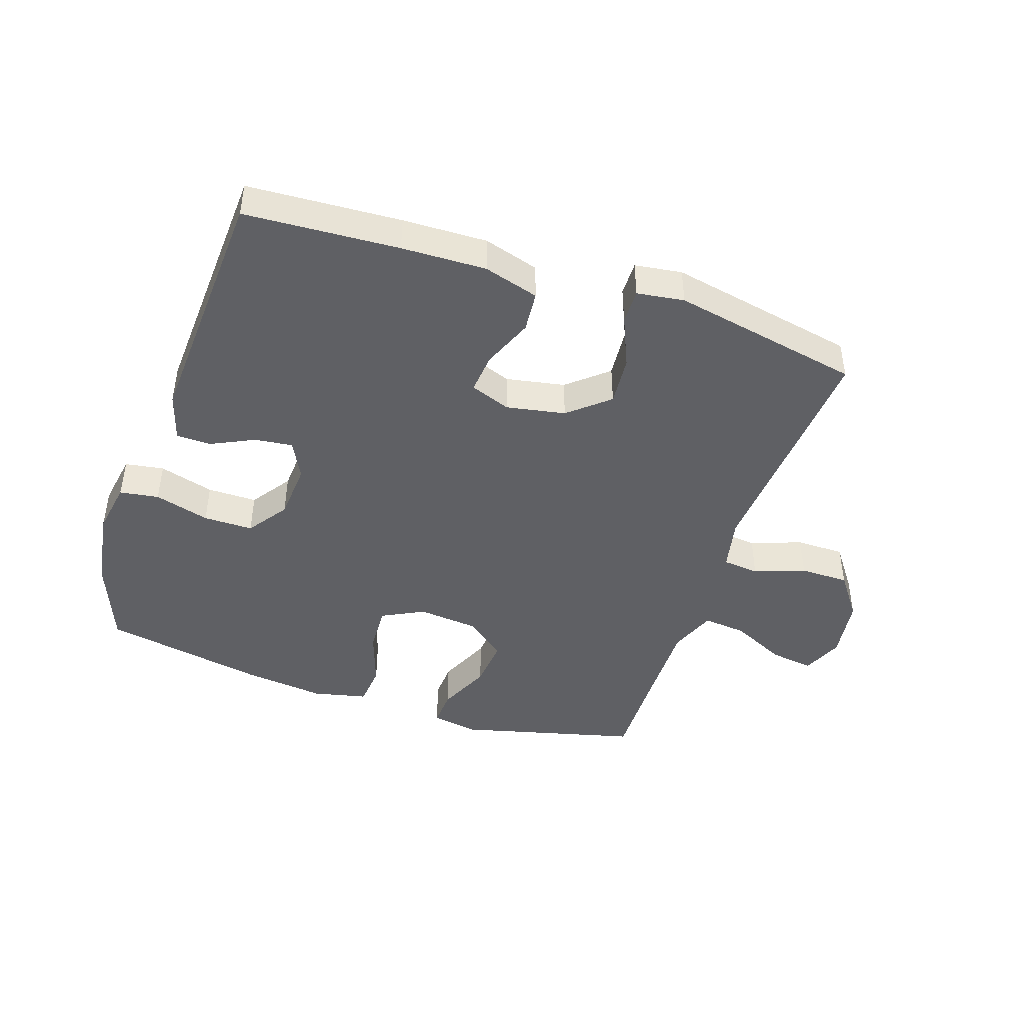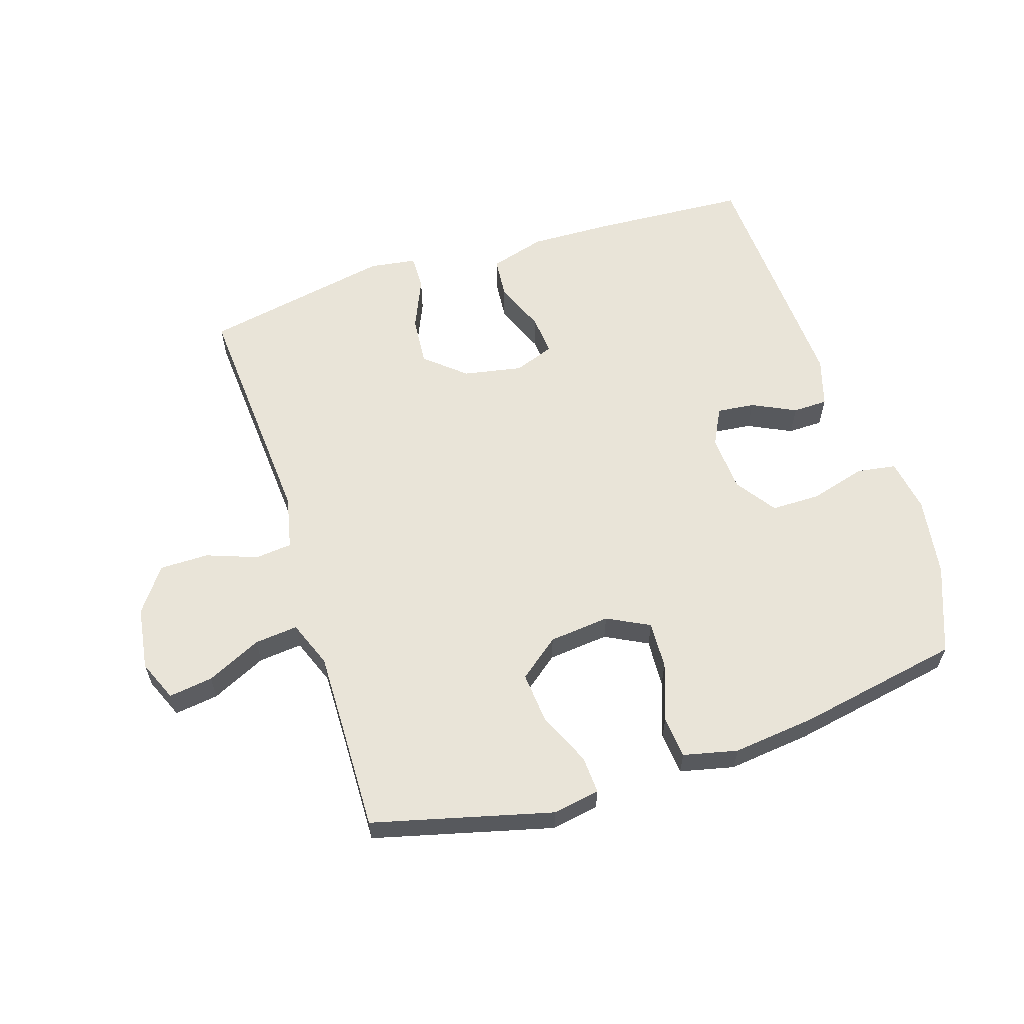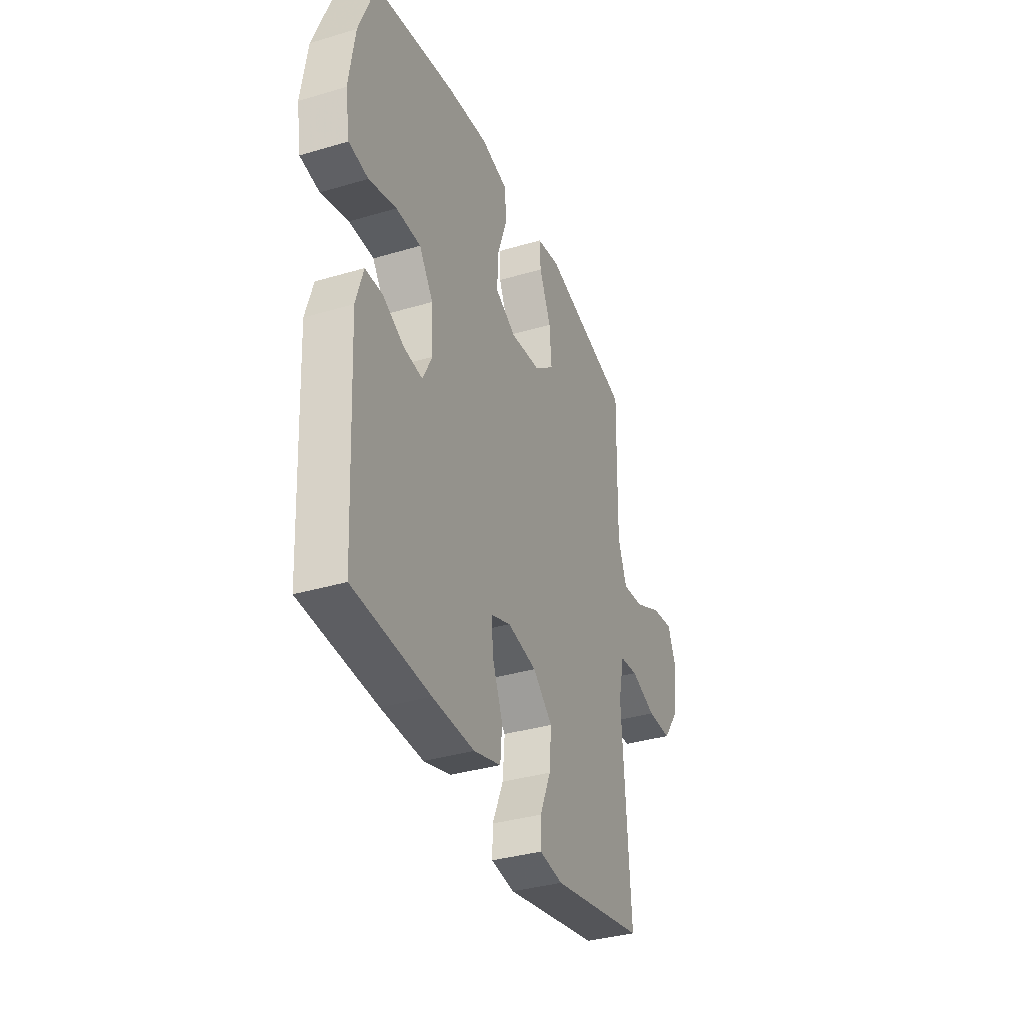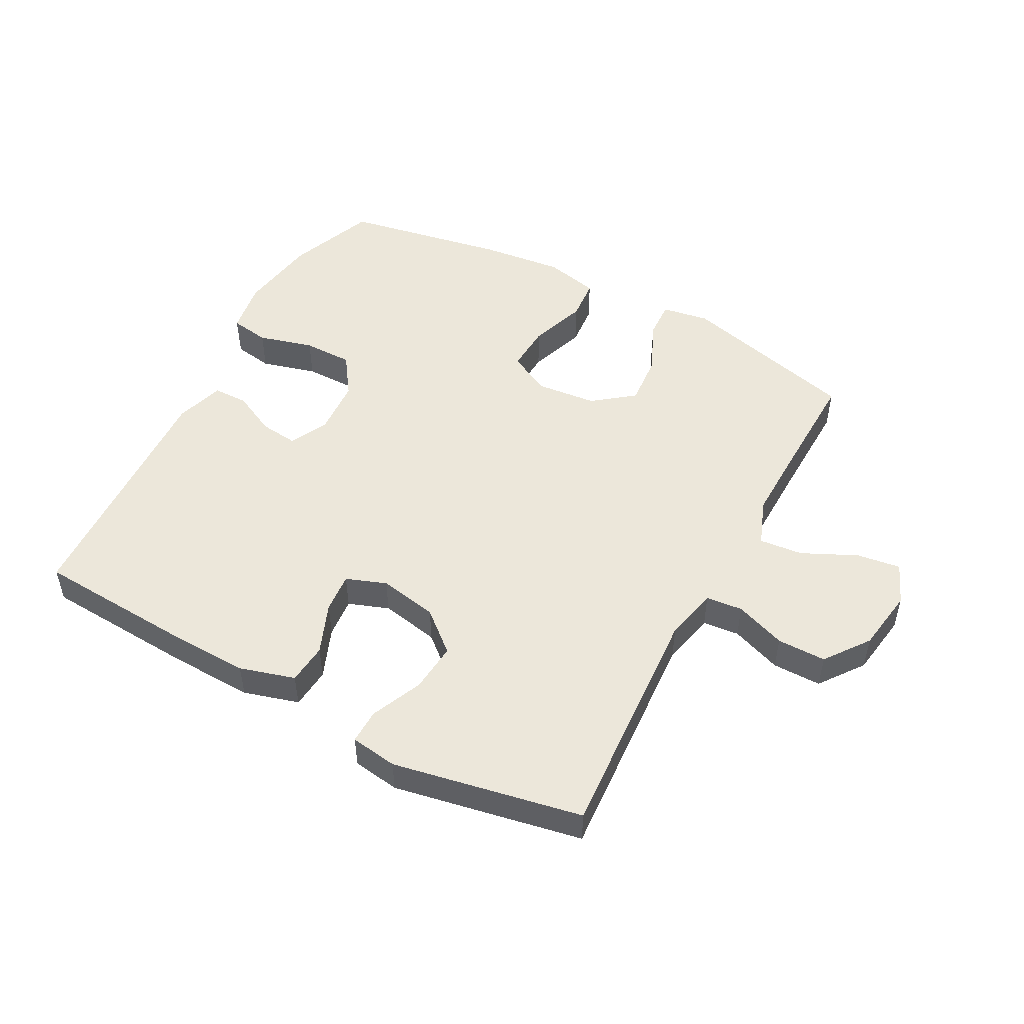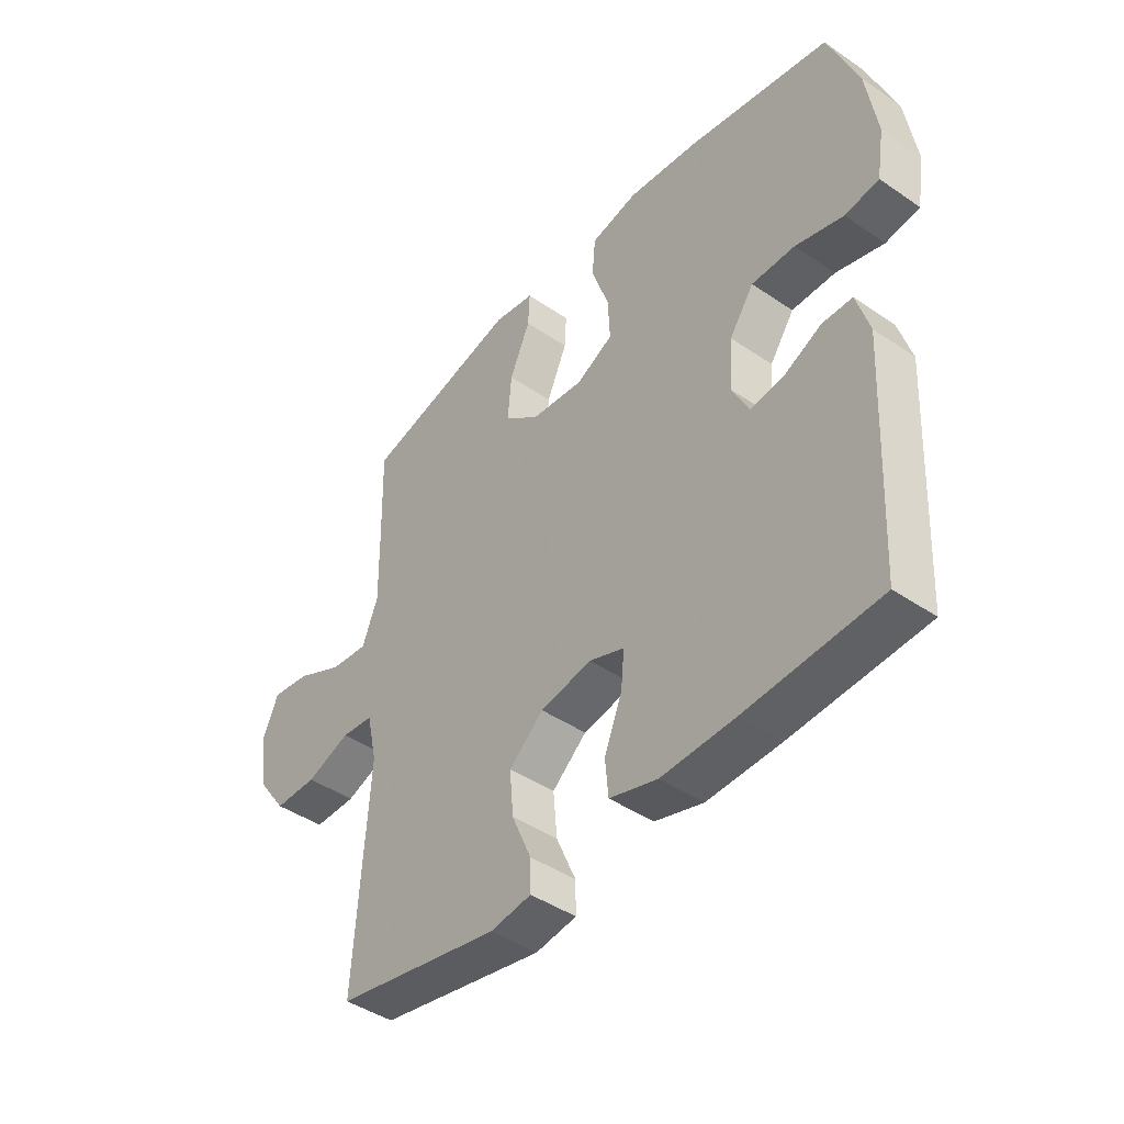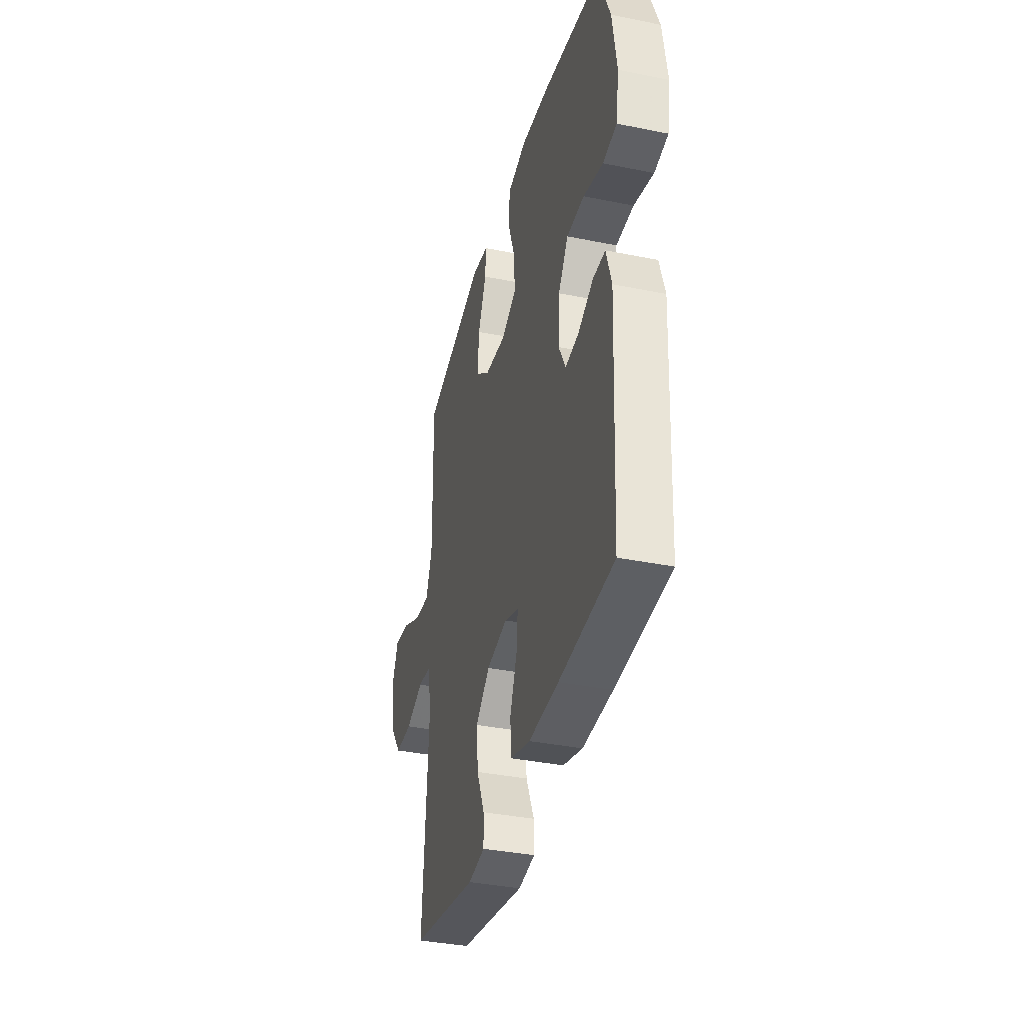
<metadata>
{"format":"obj","ext":"obj","renderer":"f3d","projection":"perspective","resolution":1024,"background":"white","views":[{"elev":-44.5,"azim":161.3,"up":"+Y"},{"elev":60.2,"azim":-17.8,"up":"+Y"},{"elev":-35.5,"azim":111.5,"up":"+Z"},{"elev":50.3,"azim":-151.7,"up":"+Y"},{"elev":-43.6,"azim":51.1,"up":"+Z"},{"elev":-36.8,"azim":75.3,"up":"+Z"}]}
</metadata>
<code>
v -0.5 0.07 -0.5
v -0.474 0.07 -0.114
v -0.493 0.07 -0.028
v -0.552 0.07 -0.022
v -0.634 0.07 -0.052
v -0.713 0.07 -0.052
v -0.765 0.07 0.019
v -0.78 0.07 0.121
v -0.752 0.07 0.187
v -0.681 0.07 0.177
v -0.593 0.07 0.135
v -0.523 0.07 0.128
v -0.494 0.07 0.203
v -0.496 0.07 0.327
v -0.5 0.07 0.5
v -0.212 0.07 0.574
v -0.136 0.07 0.561
v -0.139 0.07 0.501
v -0.177 0.07 0.415
v -0.184 0.07 0.333
v -0.119 0.07 0.282
v -0.021 0.07 0.272
v 0.047 0.07 0.307
v 0.043 0.07 0.384
v 0.011 0.07 0.476
v 0.017 0.07 0.544
v 0.104 0.07 0.564
v 0.237 0.07 0.549
v 0.5 0.07 0.5
v 0.555 0.07 0.359
v 0.575 0.07 0.23
v 0.561 0.07 0.144
v 0.498 0.07 0.134
v 0.409 0.07 0.159
v 0.329 0.07 0.159
v 0.284 0.07 0.094
v 0.278 0.07 0.002
v 0.309 0.07 -0.059
v 0.37 0.07 -0.052
v 0.44 0.07 -0.018
v 0.496 0.07 -0.019
v 0.52 0.07 -0.098
v 0.5 0.07 -0.5
v 0.253 0.07 -0.515
v 0.117 0.07 -0.519
v 0.028 0.07 -0.493
v 0.022 0.07 -0.427
v 0.055 0.07 -0.345
v 0.061 0.07 -0.28
v -0.004 0.07 -0.256
v -0.099 0.07 -0.274
v -0.163 0.07 -0.329
v -0.156 0.07 -0.409
v -0.12 0.07 -0.492
v -0.119 0.07 -0.548
v -0.195 0.07 -0.559
v -0.5 0 -0.5
v -0.474 0 -0.114
v -0.493 0 -0.028
v -0.552 0 -0.022
v -0.634 0 -0.052
v -0.713 0 -0.052
v -0.765 0 0.019
v -0.78 0 0.121
v -0.752 0 0.187
v -0.681 0 0.177
v -0.593 0 0.135
v -0.523 0 0.128
v -0.494 0 0.203
v -0.496 0 0.327
v -0.5 0 0.5
v -0.212 0 0.574
v -0.136 0 0.561
v -0.139 0 0.501
v -0.177 0 0.415
v -0.184 0 0.333
v -0.119 0 0.282
v -0.021 0 0.272
v 0.047 0 0.307
v 0.043 0 0.384
v 0.011 0 0.476
v 0.017 0 0.544
v 0.104 0 0.564
v 0.237 0 0.549
v 0.5 0 0.5
v 0.555 0 0.359
v 0.575 0 0.23
v 0.561 0 0.144
v 0.498 0 0.134
v 0.409 0 0.159
v 0.329 0 0.159
v 0.284 0 0.094
v 0.278 0 0.002
v 0.309 0 -0.059
v 0.37 0 -0.052
v 0.44 0 -0.018
v 0.496 0 -0.019
v 0.52 0 -0.098
v 0.5 0 -0.5
v 0.253 0 -0.515
v 0.117 0 -0.519
v 0.028 0 -0.493
v 0.022 0 -0.427
v 0.055 0 -0.345
v 0.061 0 -0.28
v -0.004 0 -0.256
v -0.099 0 -0.274
v -0.163 0 -0.329
v -0.156 0 -0.409
v -0.12 0 -0.492
v -0.119 0 -0.548
v -0.195 0 -0.559
f 53 54 55 56
f 52 53 56 1
f 51 52 1 2
f 50 51 2 3
f 49 50 3
f 45 46 47 48
f 45 48 49
f 44 45 49
f 43 44 49
f 42 43 49
f 39 40 41 42
f 38 39 42 49
f 37 38 49 3
f 31 32 33 34
f 31 34 35
f 30 31 35
f 29 30 35
f 28 29 35 36
f 24 25 26 27
f 23 24 27 28
f 16 17 18 19
f 14 15 16 19
f 13 14 19 20
f 12 13 20 21
f 8 9 10 11
f 8 11 12
f 7 8 12
f 4 5 6 7
f 23 28 36 37
f 22 23 37 3
f 7 12 21 22
f 3 4 7 22
f 112 111 110 109
f 57 112 109 108
f 58 57 108 107
f 59 58 107 106
f 59 106 105
f 104 103 102 101
f 105 104 101
f 105 101 100
f 105 100 99
f 105 99 98
f 98 97 96 95
f 105 98 95 94
f 59 105 94 93
f 90 89 88 87
f 91 90 87
f 91 87 86
f 91 86 85
f 92 91 85 84
f 83 82 81 80
f 84 83 80 79
f 75 74 73 72
f 75 72 71 70
f 76 75 70 69
f 77 76 69 68
f 67 66 65 64
f 68 67 64
f 68 64 63
f 63 62 61 60
f 93 92 84 79
f 59 93 79 78
f 78 77 68 63
f 78 63 60 59
f 1 57 58 2
f 2 58 59 3
f 3 59 60 4
f 4 60 61 5
f 5 61 62 6
f 6 62 63 7
f 7 63 64 8
f 8 64 65 9
f 9 65 66 10
f 10 66 67 11
f 11 67 68 12
f 12 68 69 13
f 13 69 70 14
f 14 70 71 15
f 15 71 72 16
f 16 72 73 17
f 17 73 74 18
f 18 74 75 19
f 19 75 76 20
f 20 76 77 21
f 21 77 78 22
f 22 78 79 23
f 23 79 80 24
f 24 80 81 25
f 25 81 82 26
f 26 82 83 27
f 27 83 84 28
f 28 84 85 29
f 29 85 86 30
f 30 86 87 31
f 31 87 88 32
f 32 88 89 33
f 33 89 90 34
f 34 90 91 35
f 35 91 92 36
f 36 92 93 37
f 37 93 94 38
f 38 94 95 39
f 39 95 96 40
f 40 96 97 41
f 41 97 98 42
f 42 98 99 43
f 43 99 100 44
f 44 100 101 45
f 45 101 102 46
f 46 102 103 47
f 47 103 104 48
f 48 104 105 49
f 49 105 106 50
f 50 106 107 51
f 51 107 108 52
f 52 108 109 53
f 53 109 110 54
f 54 110 111 55
f 55 111 112 56
f 56 112 57 1

</code>
